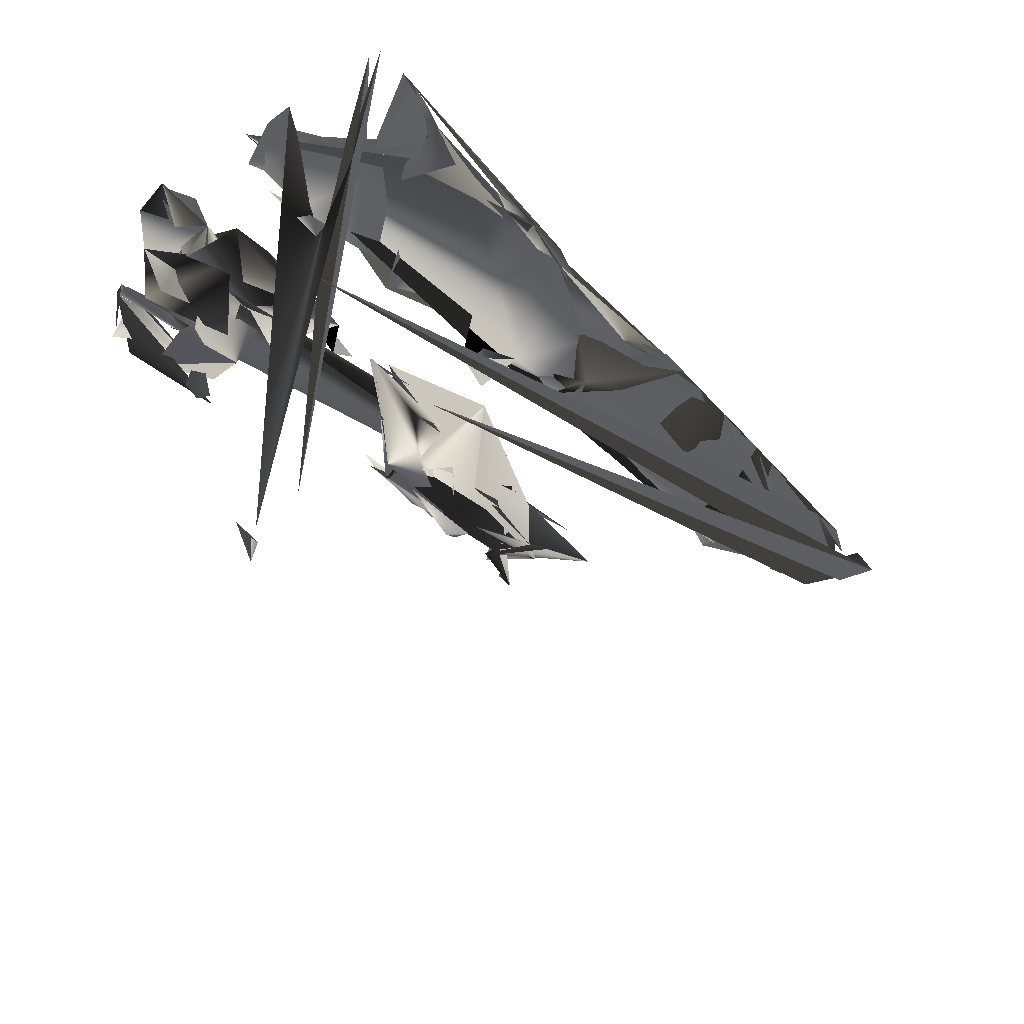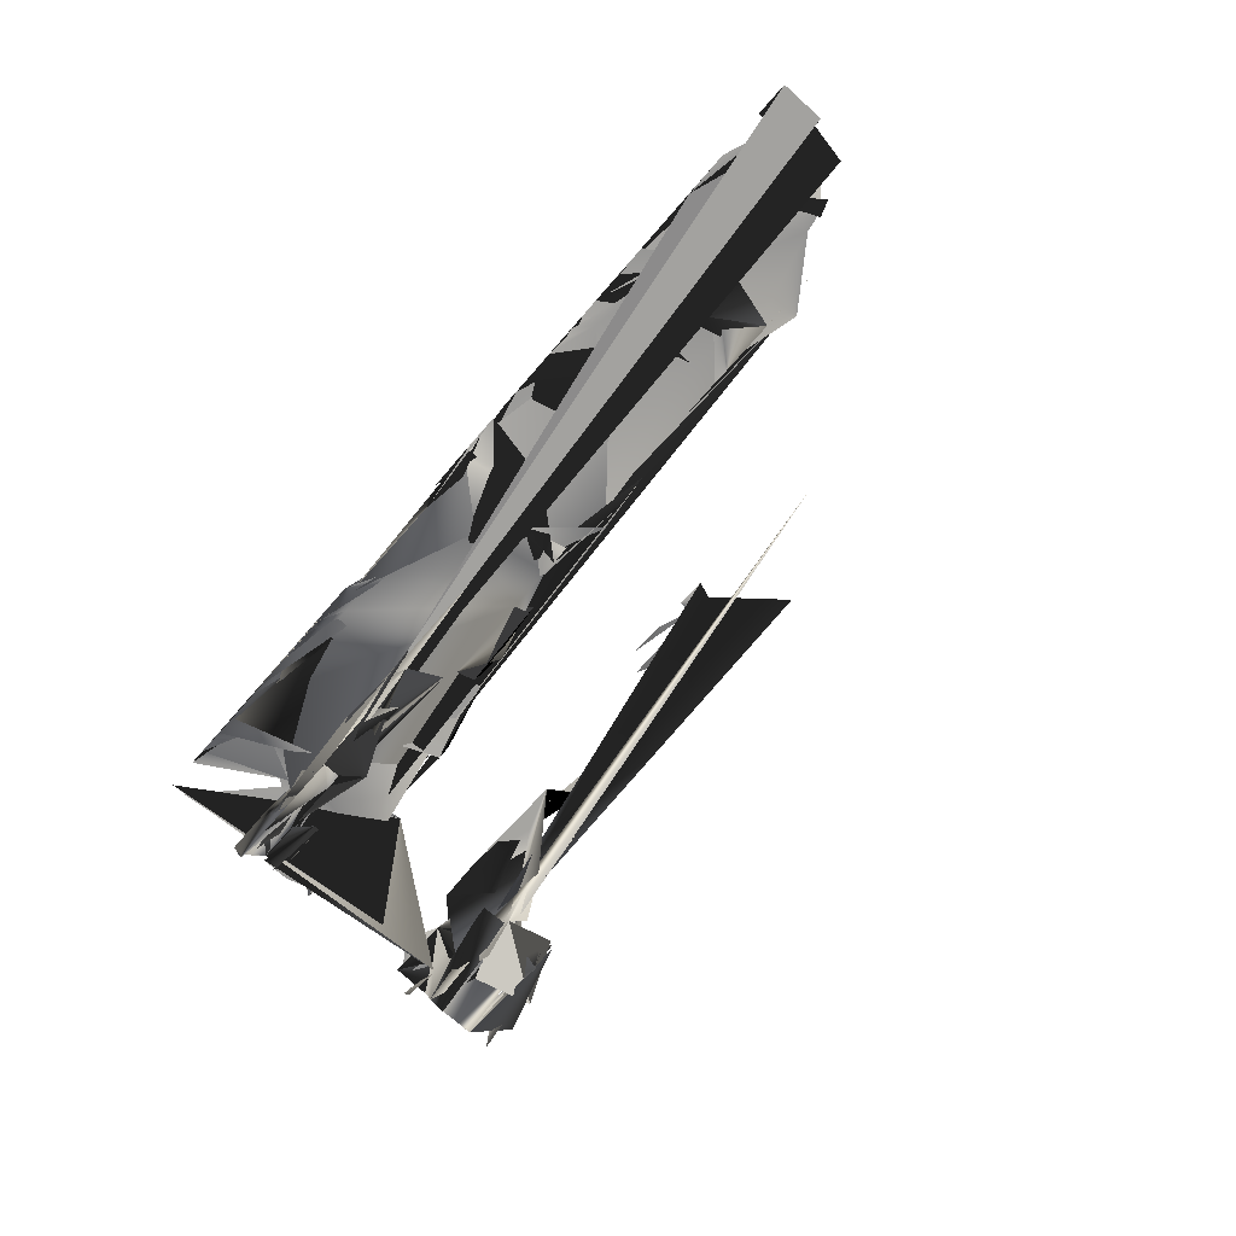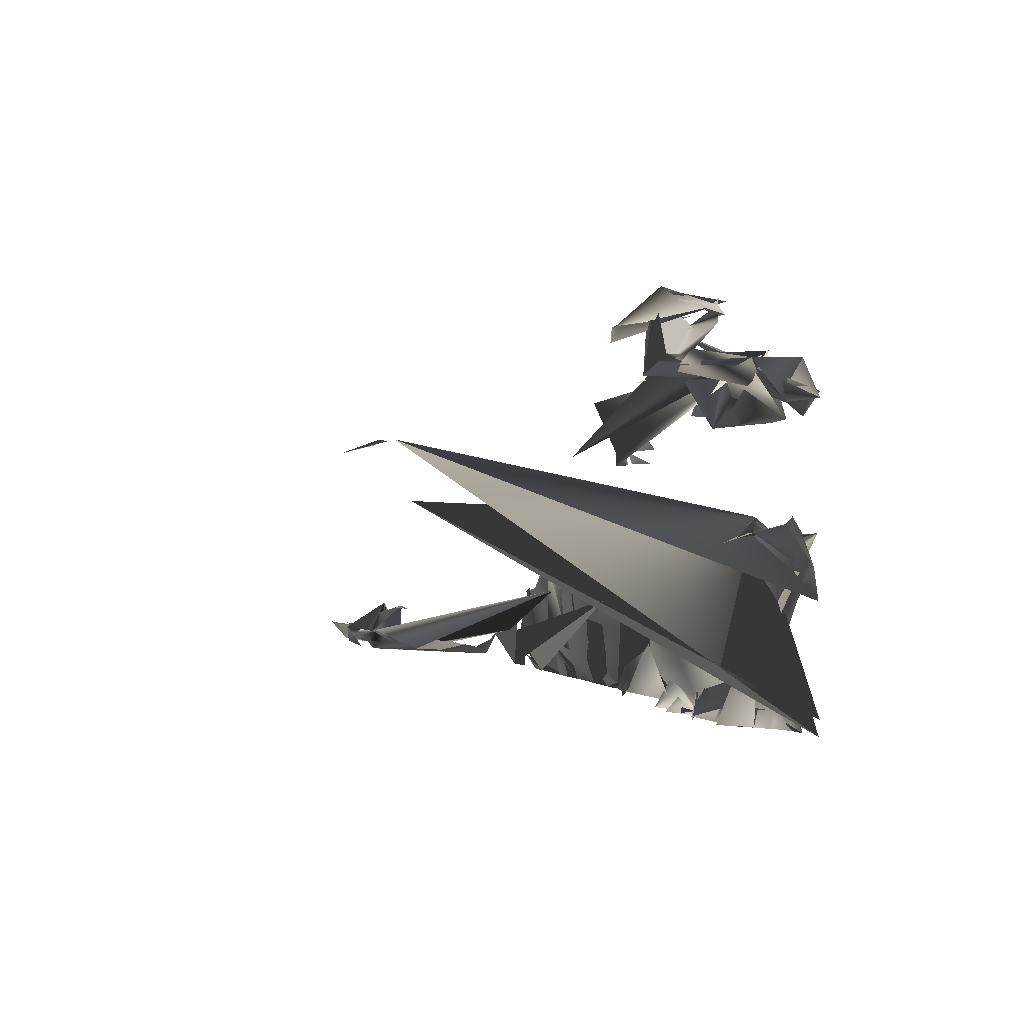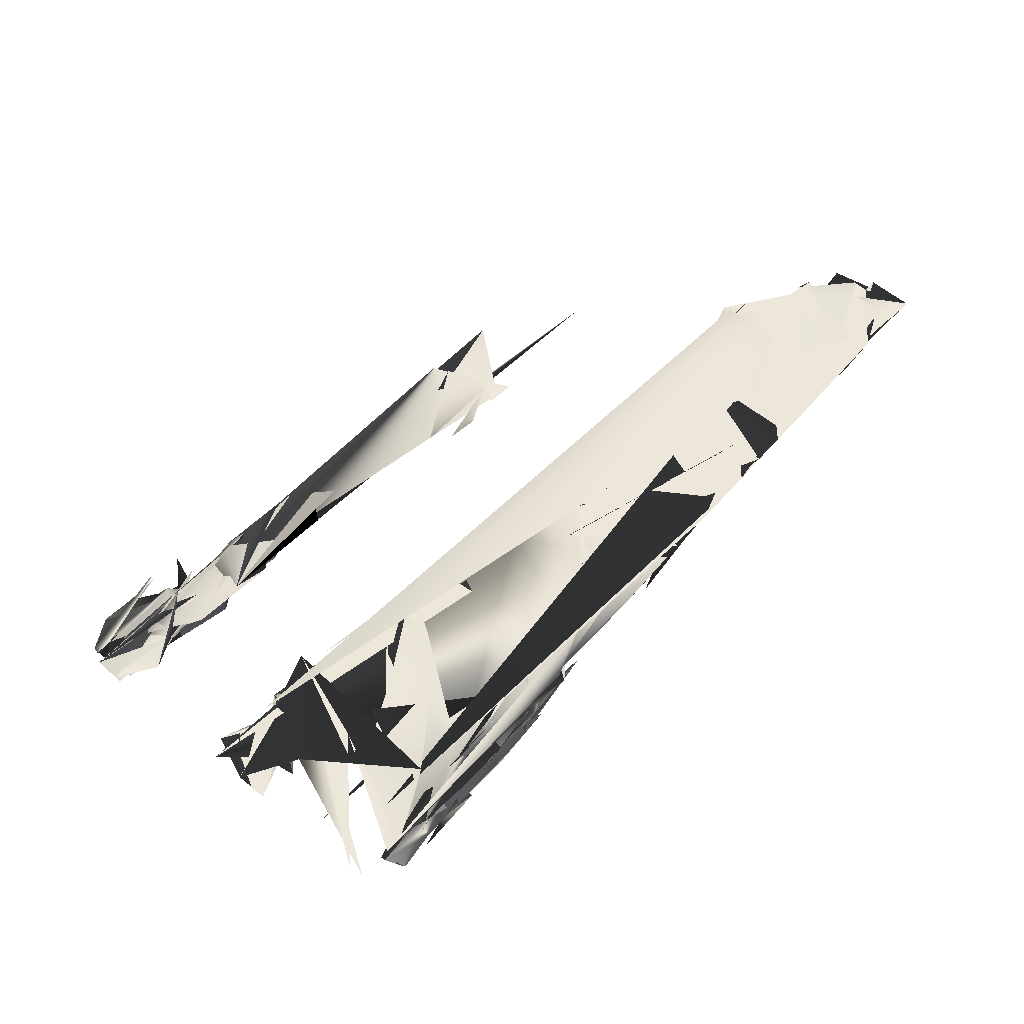
<metadata>
{"format":"obj","ext":"obj","renderer":"f3d","projection":"perspective","resolution":1024,"background":"white","views":[{"elev":-33.3,"azim":-51.8,"up":"+Z"},{"elev":-79.3,"azim":48.9,"up":"+Z"},{"elev":-0.5,"azim":-98.3,"up":"+Y"},{"elev":61.1,"azim":-50.9,"up":"+Z"}]}
</metadata>
<code>
o Object.1
v -1.451 2.013 1.413
v -1.665 2.021 1.432
v -1.703 2.001 1.421
v -1.62 2.021 1.422
v -1.665 2.021 1.432
v -1.675 2.06 1.325
v -1.614 2.061 1.322
v -1.446 2.021 1.415
v -1.5 2.058 1.44
v -1.452 2.021 1.418
v -1.462 2.059 1.451
v -1.703 2.043 1.42
v -1.583 2.061 1.436
v -1.708 2.021 1.437
v -1.669 2.08 1.306
v -1.451 2.071 1.413
v -1.462 2.064 1.451
v -1.627 2.071 1.444
v -1.542 2.061 1.44
v -1.5 2.061 1.44
v -1.632 2.061 1.46
v -1.362 2.029 1.398
v -1.374 2.054 1.436
v -1.341 2.021 1.326
v -1.312 1.994 1.371
v -1.274 1.999 1.383
v -1.239 1.981 1.352
v -1.234 2.021 1.387
v -1.274 2.051 1.383
v -1.355 2.021 1.4
v -1.283 2.021 1.412
v -1.394 2.021 1.227
v -1.443 2.021 1.248
v -1.383 1.981 1.225
v -1.38 2.021 1.319
v -1.416 2.033 1.298
v -1.335 2.021 1.239
v -1.587 2.101 1.309
v -1.542 2.068 1.302
v -1.514 2.101 1.311
v -1.504 2.091 1.313
v -1.362 2.016 1.398
v -1.772 1.836 1.651
v -1.696 1.821 1.632
v -1.772 1.821 1.651
v -1.761 1.916 1.612
v -1.684 1.908 1.635
v -0.9841 1.822 1.531
v -1.022 1.822 1.543
v -1.074 1.822 1.551
v -0.992 1.782 1.557
v -1.028 1.862 1.536
v -1.039 1.862 1.538
v -1.364 1.741 1.544
v -1.37 1.771 1.563
v -1.212 1.782 1.569
v -1.293 1.782 1.586
v -1.248 1.822 1.574
v -1.391 1.781 1.599
v -1.393 1.781 1.64
v -1.206 1.822 1.573
v -1.117 1.902 1.556
v -1.301 1.902 1.584
v -1.249 1.902 1.578
v -1.362 1.919 1.398
v -1.286 1.921 1.421
v -1.106 1.912 1.517
v -1.397 1.931 1.513
v -1.282 1.926 1.548
v -1.332 1.921 1.574
v -1.091 1.782 1.564
v -1.067 1.907 1.529
v -1.498 1.821 1.608
v -1.595 1.781 1.618
v -1.591 1.781 1.622
v -1.596 1.821 1.62
v -1.519 1.784 1.643
v -1.465 1.861 1.602
v -1.604 1.901 1.534
v -1.491 1.901 1.61
v -1.511 1.901 1.614
v -1.515 1.921 1.352
v -1.4 1.911 1.387
v -1.685 1.94 1.361
v -1.653 1.916 1.394
v -1.485 1.936 1.528
v -1.726 1.918 1.497
v -1.535 1.926 1.555
v -1.66 1.941 1.554
v -1.467 1.781 1.617
v -1.682 1.781 1.636
v -1.596 1.821 1.62
v -1.637 1.901 1.618
v -1.661 1.941 1.559
v -0.1876 1.743 1.418
v -0.1973 1.783 1.415
v -0.277 1.903 1.402
v -0.2597 1.903 1.397
v -0.3246 1.903 1.421
v -0.4615 1.703 1.461
v -0.4472 1.743 1.465
v -0.6071 1.703 1.459
v -0.5439 1.703 1.457
v -0.6378 1.703 1.492
v -0.6812 1.743 1.497
v -0.6097 1.823 1.458
v -0.4611 1.863 1.459
v -0.4642 1.863 1.46
v -0.5435 1.863 1.455
v -0.4787 1.903 1.456
v -0.3854 1.703 1.442
v -0.3998 1.743 1.438
v -0.4072 1.863 1.436
v -0.8309 1.702 1.517
v -0.7695 1.782 1.512
v -0.7332 1.742 1.504
v -0.7405 1.782 1.502
v -0.856 1.702 1.522
v -0.9023 1.742 1.537
v -0.9724 1.742 1.492
v -0.979 1.775 1.514
v -1.296 1.901 1.319
v -1.262 1.899 1.345
v -1.144 1.902 1.367
v -1.175 1.901 1.332
v -1.174 1.896 1.33
v -1.106 1.902 1.379
v -1.109 1.897 1.391
v -1.243 1.901 1.35
v -1.083 1.899 1.441
v -1.274 1.911 1.383
v -1.08 1.902 1.441
v -1.377 1.898 1.31
v -1.458 1.901 1.301
v -1.466 1.928 1.325
v -1.427 1.908 1.337
v -1.368 1.901 1.313
v -1.343 1.941 1.334
v -1.351 1.924 1.36
v -1.551 1.941 1.331
v -1.513 1.941 1.342
v -0.1377 1.703 1.392
v -0.1056 1.823 1.388
v -0.09777 1.898 1.362
v -0.1476 1.863 1.389
v -0.04954 1.704 1.377
v -0.01656 1.744 1.371
v -0.1971 1.703 1.416
v -0.1511 1.823 1.401
v -0.1923 1.863 1.399
v -1.43 1.7 0.5423
v -1.437 1.695 0.5402
v -1.422 1.717 0.6283
v -1.472 1.725 0.655
v -1.384 1.733 0.6398
v -1.395 1.733 0.6781
v -1.77 1.341 1.646
v -1.769 1.381 1.642
v -1.767 1.421 1.637
v -1.724 1.461 1.631
v -1.728 1.501 1.646
v -1.77 1.501 1.644
v -0.9818 1.342 1.526
v -1.022 1.462 1.52
v -0.9856 1.462 1.512
v -1.067 1.474 1.529
v -1.159 1.342 1.559
v -1.292 1.342 1.587
v -1.193 1.462 1.533
v -1.226 1.462 1.565
v -1.196 1.502 1.49
v -1.191 1.502 1.526
v -1.226 1.502 1.505
v -1.162 1.502 1.501
v -1.155 1.467 1.545
v -1.377 1.501 1.59
v -1.055 1.477 1.491
v -1.557 1.461 1.423
v -1.543 1.461 1.446
v -1.521 1.461 1.434
v -1.666 1.501 1.516
v -1.683 1.501 1.495
v -1.604 1.501 1.511
v -1.599 1.488 1.494
v -1.493 1.501 1.558
v -1.449 1.501 1.55
v -1.694 1.501 1.531
v -1.726 1.483 1.498
v -1.577 1.501 1.543
v -1.575 1.501 1.551
v -1.57 1.501 1.545
v -1.547 1.501 1.599
v -1.534 1.534 1.556
v -1.431 1.421 1.587
v -1.426 1.541 1.588
v -1.419 1.541 1.59
v -1.641 1.341 1.636
v -1.681 1.421 1.629
v -1.599 1.461 1.633
v -1.683 1.501 1.633
v -1.715 1.541 1.6
v -1.672 1.523 1.597
v -1.595 1.504 1.621
v -0.2818 1.383 1.422
v -0.2731 1.406 1.393
v -0.3613 1.413 1.408
v -0.5926 1.383 1.422
v -0.5447 1.383 1.436
v -0.4544 1.383 1.44
v -0.6281 1.383 1.453
v -0.6899 1.383 1.476
v -0.6263 1.343 1.456
v -0.4375 1.423 1.427
v -0.411 1.343 1.435
v -0.3996 1.413 1.396
v -0.94 1.382 1.249
v -0.9356 1.364 1.235
v -0.7507 1.382 1.453
v -0.8056 1.382 1.496
v -0.9704 1.404 1.35
v -0.9489 1.422 1.356
v -0.8236 1.422 1.477
v -0.9169 1.437 1.449
v -0.8787 1.45 1.461
v -0.7401 1.382 1.461
v -0.7211 1.422 1.467
v -0.9342 1.422 1.507
v -1.167 1.421 1.309
v -1.162 1.401 1.292
v -1.147 1.462 1.38
v -1.147 1.459 1.38
v -1.021 1.422 1.334
v -1.408 1.381 1.218
v -1.397 1.381 1.242
v -1.377 1.381 1.227
v -1.484 1.381 1.252
v -1.48 1.363 1.238
v -1.635 1.38 1.233
v -1.644 1.368 1.23
v 0.4112 1.344 1.341
v 0.3778 1.384 1.339
v 0.2203 1.384 1.333
v 0.1393 1.384 1.35
v 0.2803 1.384 1.359
v 0.07154 1.384 1.358
v 0.0253 1.384 1.373
v -0.0166 1.384 1.374
v 0.286 1.424 1.34
v 0.2825 1.402 1.352
v -0.1055 1.384 1.391
v -0.09687 1.421 1.362
v -0.2042 1.423 1.372
v -1.147 1.541 1.129
v -1.154 1.546 1.127
v -1.414 1.58 0.7144
v -1.402 1.58 0.718
v -1.769 1.021 1.647
v -1.77 1.061 1.649
v -1.687 1.021 1.635
v -1.062 1.062 1.518
v -1.054 1.102 1.534
v -1.339 1.021 1.448
v -1.303 1.021 1.459
v -1.255 1.021 1.465
v -1.257 1.024 1.472
v -1.167 1.022 1.458
v -1.139 1.022 1.497
v -1.131 1.034 1.469
v -1.133 1.022 1.51
v -1.104 1.052 1.519
v -1.388 1.021 1.49
v -1.319 1.054 1.537
v -1.28 1.061 1.547
v -1.368 1.059 1.564
v -1.112 1.102 1.545
v -1.28 1.062 1.549
v -1.238 1.062 1.546
v -1.368 1.061 1.564
v -1.414 1.061 1.576
v -1.311 1.141 1.581
v -1.289 1.222 1.577
v -1.422 1.301 1.602
v -1.467 1.021 1.477
v -1.514 1.021 1.52
v -1.545 1.021 1.553
v -1.456 1.061 1.577
v -1.578 1.021 1.584
v -1.502 1.061 1.592
v -1.587 1.021 1.595
v -1.546 1.061 1.599
v -1.465 1.101 1.608
v -1.51 1.301 1.615
v -1.682 1.021 1.634
v -1.637 1.021 1.624
v -1.596 1.101 1.626
v -0.2102 1.023 1.412
v -0.3244 1.023 1.427
v -0.3685 1.023 1.435
v -0.2913 1.103 1.429
v -0.6828 1.022 1.369
v -0.6901 1.042 1.393
v -0.6374 1.023 1.409
v -0.4545 1.023 1.443
v -0.4985 1.023 1.451
v -0.4914 1.063 1.453
v -0.4118 1.023 1.44
v -0.5781 1.063 1.437
v -0.539 1.023 1.446
v -0.6737 1.183 1.476
v -0.717 1.182 1.481
v -0.4541 1.223 1.44
v -0.5727 1.263 1.418
v -0.4989 1.238 1.45
v -0.6705 1.263 1.482
v -0.3937 1.063 1.44
v -0.7666 1.032 1.37
v -0.828 1.035 1.435
v -0.9443 1.022 1.405
v -0.9545 1.027 1.438
v -0.9927 1.022 1.427
v -1.004 1.039 1.465
v -0.7544 1.062 1.467
v -0.7602 1.102 1.486
v -0.9062 1.062 1.495
v -0.8704 1.102 1.505
v -1.015 1.022 1.501
v -0.9755 1.062 1.508
v -1.118 1.022 1.428
v -1.124 1.022 1.429
v -1.395 1.301 1.054
v -1.386 1.301 1.068
v -1.374 1.301 1.061
v -1.614 1.34 1.156
v -1.623 1.34 1.161
v 0.5595 1.065 1.31
v 0.3354 1.024 1.326
v 0.4588 1.024 1.324
v 0.4153 1.104 1.329
v 0.3734 1.184 1.337
v 0.332 1.184 1.328
v 0.5037 1.305 1.311
v 0.5423 1.305 1.305
v 0.5471 1.29 1.306
v 0.4582 1.304 1.324
v 0.3686 1.304 1.344
v 0.071 1.024 1.372
v 0.156 1.024 1.358
v 0.02382 1.024 1.381
v -0.01475 1.024 1.388
v 0.07085 1.104 1.372
v 0.2873 1.144 1.338
v 0.02401 1.304 1.378
v -0.0636 1.024 1.394
v -0.1077 1.024 1.401
v -0.06224 1.064 1.389
v -0.1128 1.223 1.4
v -0.1937 1.023 1.409
v -0.1952 1.063 1.414
v -0.151 1.023 1.407
v -0.1078 1.104 1.401
v -0.1955 1.223 1.414
v -0.1082 1.304 1.401
v -0.8598 1.261 0.9236
v -0.8864 1.261 0.9338
v -0.9508 1.339 1.147
v -1.147 1.221 0.837
v -0.9551 1.301 1.023
v -0.9543 1.296 1.02
v -0.9532 1.342 1.146
v -1.491 1.22 0.7227
v -1.494 1.215 0.7323
v -1.391 1.205 0.8053
v -1.271 1.221 0.8231
v -1.261 1.221 0.8442
v -1.35 1.22 0.8594
v -1.49 1.213 0.8587
v -1.529 1.213 0.8472
v -1.54 1.21 0.8855
v -1.414 1.22 0.8818
v -1.542 1.22 0.8927
v -1.464 1.24 0.9085
v -1.552 1.24 0.9237
v -1.351 1.261 0.9504
v -1.387 1.24 0.9317
v -1.342 1.261 0.9453
v -1.437 1.248 0.9584
v -1.427 1.26 0.9613
v -1.228 1.221 0.8543
v -1.253 1.261 0.9301
v -1.263 1.261 0.9352
v 0.631 1.025 1.29
v 0.6382 1.265 1.281
v 0.6353 1.25 1.291
v 0.6798 1.025 1.284
v 0.6356 1.105 1.291
v 0.6782 1.145 1.288
v 0.5895 1.025 1.306
v 0.5871 1.145 1.313
v 0.6334 1.145 1.298
v 0.5907 1.185 1.301
v 0.6319 1.185 1.303
v 0.5905 1.265 1.301
v -0.6855 1.204 0.6837
v -0.6587 1.209 0.7336
v -0.9442 1.221 0.5717
v -0.9535 1.213 0.6029
v -0.8806 1.221 0.6379
v -0.8387 1.209 0.6375
v -0.8502 1.199 0.6758
v -1.124 1.221 0.6141
v -0.9268 1.203 0.6527
v -1.065 1.196 0.6947
v -1.153 1.203 0.7098
v -1.038 1.211 0.7445
v -0.9232 1.209 0.7791
v -0.9635 1.221 0.8088
v -0.9363 1.261 0.5453
v -1.03 1.221 0.5797
v -1.068 1.236 0.5682
v -1.003 1.221 0.6296
v -0.9804 1.261 0.5529
v -1.03 1.263 0.5797
v -0.8466 1.204 0.8023
v -0.9759 1.221 0.8154
v -1.004 1.313 0.6295
v -1.142 1.318 0.6714
v -1.155 1.22 0.5786
v -1.37 1.22 0.5974
v -1.333 1.22 0.6138
v -1.457 1.22 0.6181
v -1.461 1.22 0.6222
v -1.356 1.213 0.6904
v -1.241 1.2 0.725
v -1.193 1.26 0.5725
v -1.328 1.26 0.597
v -1.419 1.26 0.6217
v -1.421 1.235 0.6289
v -1.157 1.263 0.5833
v -1.245 1.263 0.5985
v -1.333 1.265 0.6137
v -1.301 1.3 0.6467
v -1.442 1.3 0.6643
v -1.421 1.262 0.6289
v -1.398 1.22 0.6908
v -1.478 1.3 0.6771
v -1.318 1.318 0.7018
v -1.444 1.315 0.7054
v -1.394 1.315 0.6787
v -1.406 1.318 0.717
f 3 2 1
f 21 15 19
f 5 12 17
f 3 8 10
f 17 11 5
f 4 12 3
f 8 3 12
f 14 12 5
f 14 6 12
f 16 19 15
f 12 19 18
f 17 20 11
f 33 34 32
f 12 38 35
f 35 19 12
f 35 21 19
f 37 38 12
f 42 45 92
f 42 92 43
f 45 46 92
f 48 60 49
f 49 52 48
f 77 58 89
f 58 77 57
f 77 60 57
f 60 63 61
f 77 62 60
f 77 79 62
f 130 66 68
f 130 68 65
f 64 65 68
f 68 66 71
f 68 61 63
f 68 71 61
f 82 64 69
f 82 69 67
f 69 60 62
f 68 60 69
f 64 68 69
f 68 63 60
f 67 69 62
f 67 62 79
f 60 52 49
f 52 60 71
f 60 61 71
f 77 72 79
f 76 79 72
f 76 91 80
f 80 79 76
f 135 82 81
f 139 87 84
f 87 81 85
f 83 84 78
f 85 81 67
f 84 87 78
f 83 78 86
f 86 78 46
f 88 93 78
f 78 93 46
f 87 88 78
f 85 79 87
f 93 87 46
f 87 79 80
f 89 72 77
f 81 82 67
f 85 67 79
f 91 43 92
f 91 92 80
f 86 46 45
f 87 92 46
f 87 80 92
f 3 139 84
f 10 139 3
f 10 41 139
f 2 3 83
f 83 3 84
f 93 88 87
f 111 94 110
f 94 98 97
f 101 103 104
f 107 111 100
f 111 106 112
f 106 111 107
f 107 101 105
f 111 112 94
f 98 94 112
f 106 98 112
f 127 129 126
f 137 135 140
f 81 87 140
f 87 139 140
f 81 140 135
f 135 137 82
f 33 23 34
f 140 139 41
f 137 140 41
f 137 138 64
f 137 64 82
f 41 24 137
f 147 94 141
f 152 154 155
f 152 155 153
f 196 156 157
f 159 196 157
f 159 157 158
f 196 197 291
f 159 197 196
f 159 158 160
f 200 159 160
f 163 162 165
f 169 166 167
f 168 166 169
f 167 175 169
f 171 176 165
f 171 165 174
f 169 171 168
f 171 174 168
f 174 166 168
f 174 165 166
f 171 169 175
f 291 198 193
f 193 198 191
f 181 180 186
f 193 192 184
f 184 185 193
f 191 192 193
f 167 193 175
f 185 175 193
f 291 197 198
f 202 197 159
f 198 197 202
f 199 202 159
f 198 202 191
f 200 201 159
f 159 201 199
f 201 202 199
f 249 361 203
f 213 203 361
f 204 249 203
f 205 203 213
f 206 211 209
f 211 206 207
f 210 209 211
f 205 213 212
f 217 218 221
f 226 221 218
f 226 223 221
f 218 217 224
f 210 218 224
f 163 223 162
f 162 223 226
f 250 246 249
f 245 351 246
f 249 246 351
f 196 256 257
f 256 196 258
f 196 257 156
f 260 324 259
f 260 274 218
f 260 218 324
f 162 218 274
f 262 261 264
f 264 263 262
f 269 263 264
f 265 266 267
f 266 268 267
f 267 268 269
f 267 269 325
f 264 261 270
f 271 276 264
f 274 269 264
f 264 270 285
f 264 285 271
f 273 271 285
f 276 272 275
f 264 276 275
f 275 274 264
f 279 272 277
f 275 272 279
f 278 279 277
f 280 279 281
f 280 275 279
f 275 280 274
f 166 274 280
f 260 259 269
f 274 260 269
f 162 274 166
f 165 162 166
f 280 167 166
f 281 167 280
f 193 167 281
f 281 291 193
f 285 282 283
f 283 284 285
f 289 285 286
f 285 284 286
f 285 289 287
f 294 288 293
f 294 286 288
f 289 286 294
f 290 287 289
f 285 287 290
f 289 294 290
f 290 291 281
f 270 282 285
f 285 278 273
f 278 285 279
f 290 279 285
f 281 279 290
f 294 292 196
f 292 258 196
f 294 293 292
f 291 294 196
f 294 291 290
f 296 298 295
f 298 296 297
f 298 297 360
f 357 298 360
f 310 213 361
f 302 303 304
f 304 305 302
f 306 301 321
f 304 307 301
f 304 301 306
f 307 304 303
f 321 309 306
f 304 306 310
f 306 309 308
f 306 308 311
f 309 313 308
f 310 312 213
f 312 306 311
f 312 310 306
f 308 313 311
f 313 211 311
f 360 297 314
f 297 305 314
f 305 304 314
f 304 360 314
f 304 310 360
f 212 312 208
f 207 311 211
f 207 312 311
f 208 312 207
f 313 210 211
f 312 212 213
f 324 309 323
f 323 309 322
f 323 322 321
f 218 309 324
f 322 309 321
f 210 313 309
f 325 320 267
f 324 326 259
f 326 324 323
f 210 309 218
f 218 162 226
f 267 327 328
f 320 327 267
f 267 328 265
f 336 399 334
f 337 336 335
f 336 337 399
f 346 337 335
f 337 338 399
f 401 399 338
f 338 344 343
f 344 338 339
f 341 401 338
f 343 341 338
f 337 346 349
f 349 346 345
f 347 348 349
f 349 345 347
f 352 349 348
f 337 349 350
f 349 242 350
f 243 350 242
f 351 242 349
f 339 338 337
f 339 337 350
f 344 339 350
f 344 350 243
f 248 344 243
f 242 241 243
f 351 245 242
f 352 353 354
f 351 354 355
f 361 351 355
f 349 352 354
f 349 354 351
f 357 356 298
f 356 295 298
f 354 358 356
f 354 356 357
f 358 354 353
f 359 354 357
f 354 359 355
f 359 357 355
f 357 360 355
f 361 355 360
f 361 360 310
f 249 351 361
f 370 369 443
f 372 374 378
f 373 372 432
f 370 443 375
f 370 375 376
f 443 371 375
f 375 380 377
f 375 377 376
f 375 371 380
f 371 378 380
f 377 380 379
f 436 443 369
f 381 379 380
f 380 385 381
f 387 373 432
f 393 390 394
f 396 336 334
f 396 394 390
f 396 334 394
f 394 334 399
f 397 394 399
f 398 394 397
f 400 398 397
f 400 397 399
f 411 419 404
f 404 410 411
f 410 407 411
f 411 407 414
f 411 413 412
f 413 411 415
f 414 415 411
f 404 420 416
f 421 420 417
f 419 420 404
f 417 420 419
f 418 417 419
f 418 419 411
f 421 424 420
f 407 422 414
f 414 422 415
f 432 412 365
f 432 365 387
f 412 413 365
f 413 415 365
f 437 426 433
f 426 438 433
f 432 438 426
f 427 436 435
f 427 434 438
f 427 428 434
f 436 427 443
f 443 427 438
f 438 432 431
f 441 436 444
f 442 436 441
f 418 409 426
f 426 409 411
f 426 411 412
f 426 412 432
f 418 426 437
f 409 418 411
f 418 437 424
f 443 438 371
f 371 438 431
f 431 378 371
f 431 432 378
f 432 372 378
f 446 442 441
f 441 444 446
f 448 447 446

</code>
